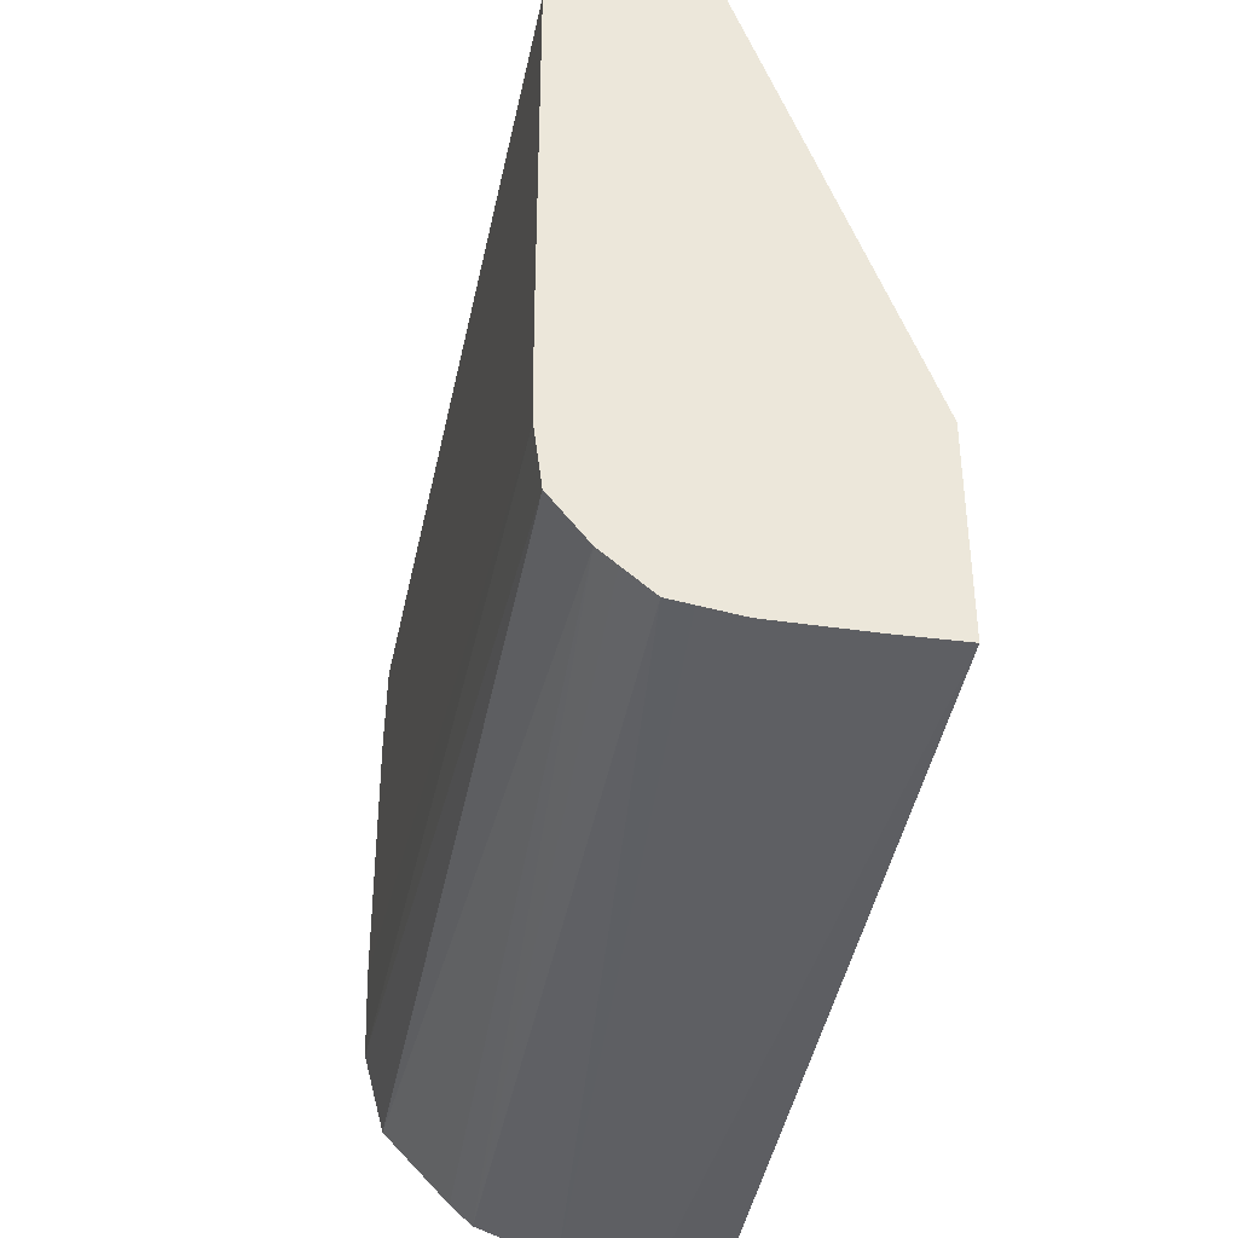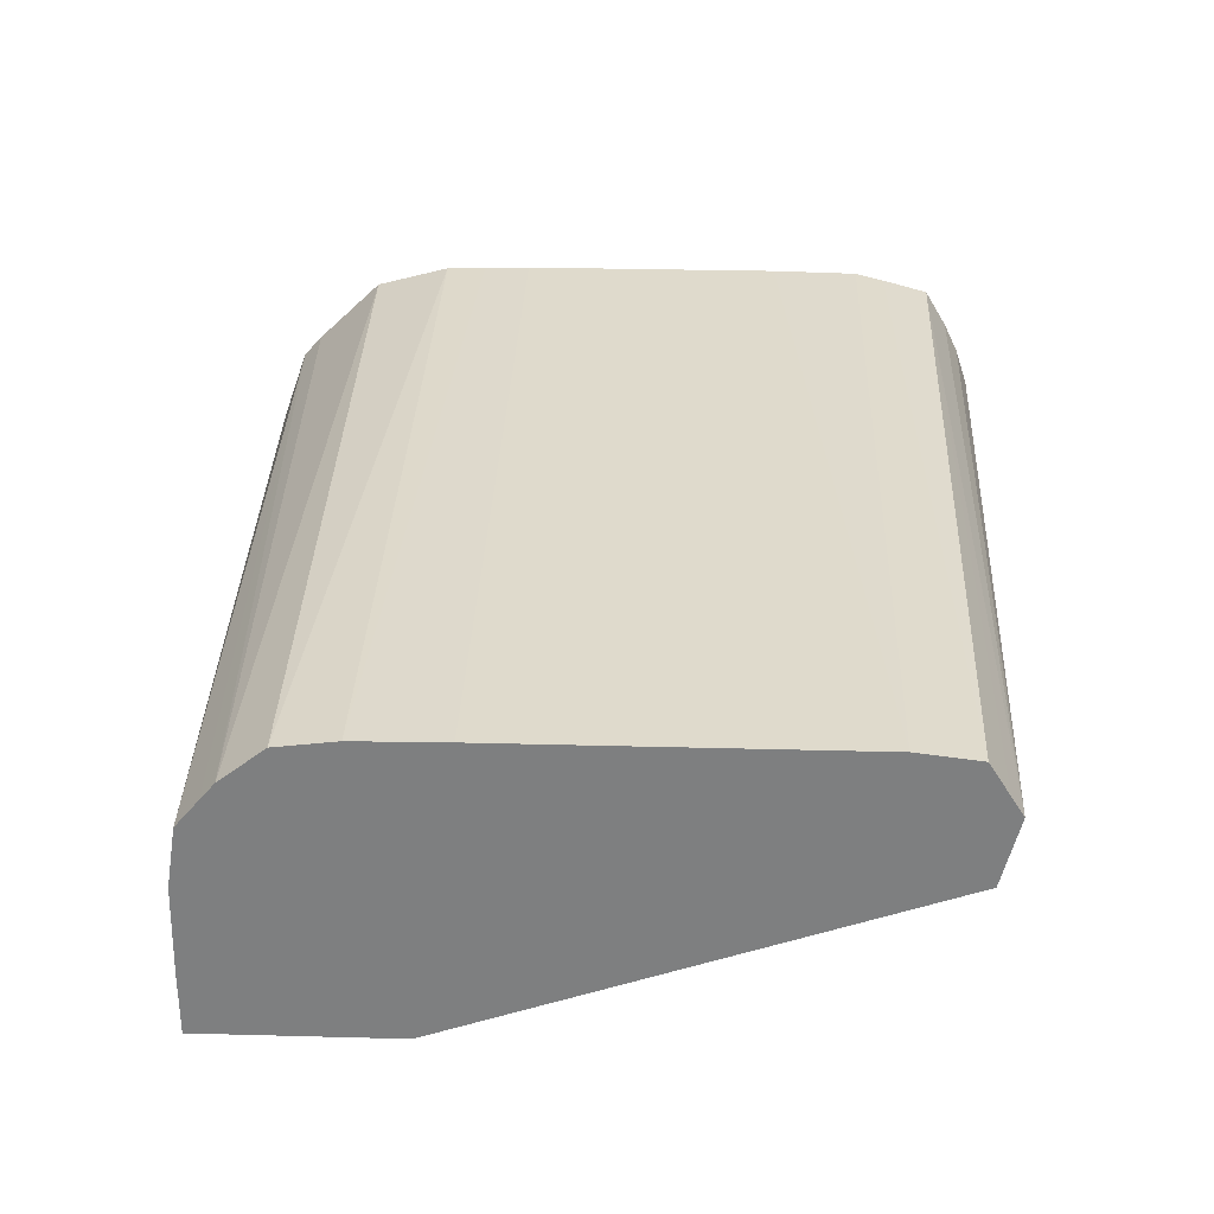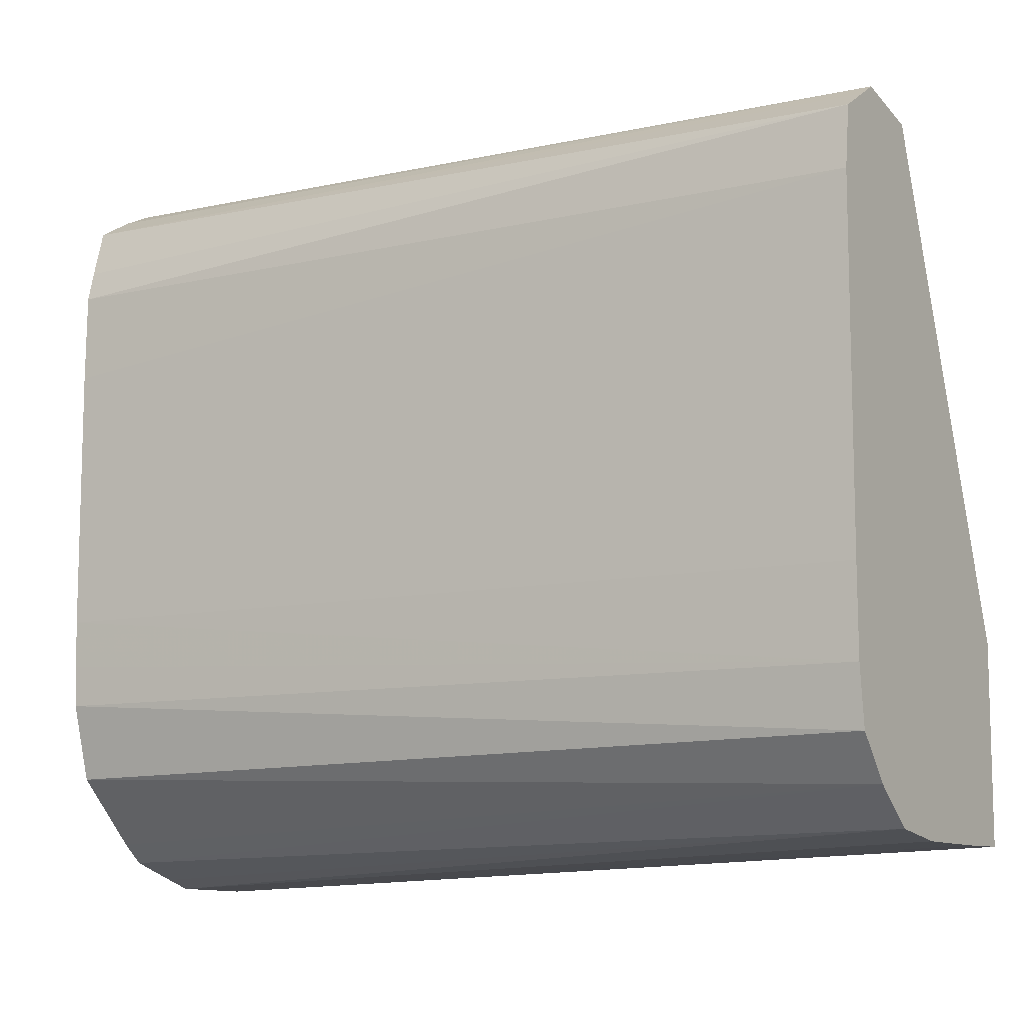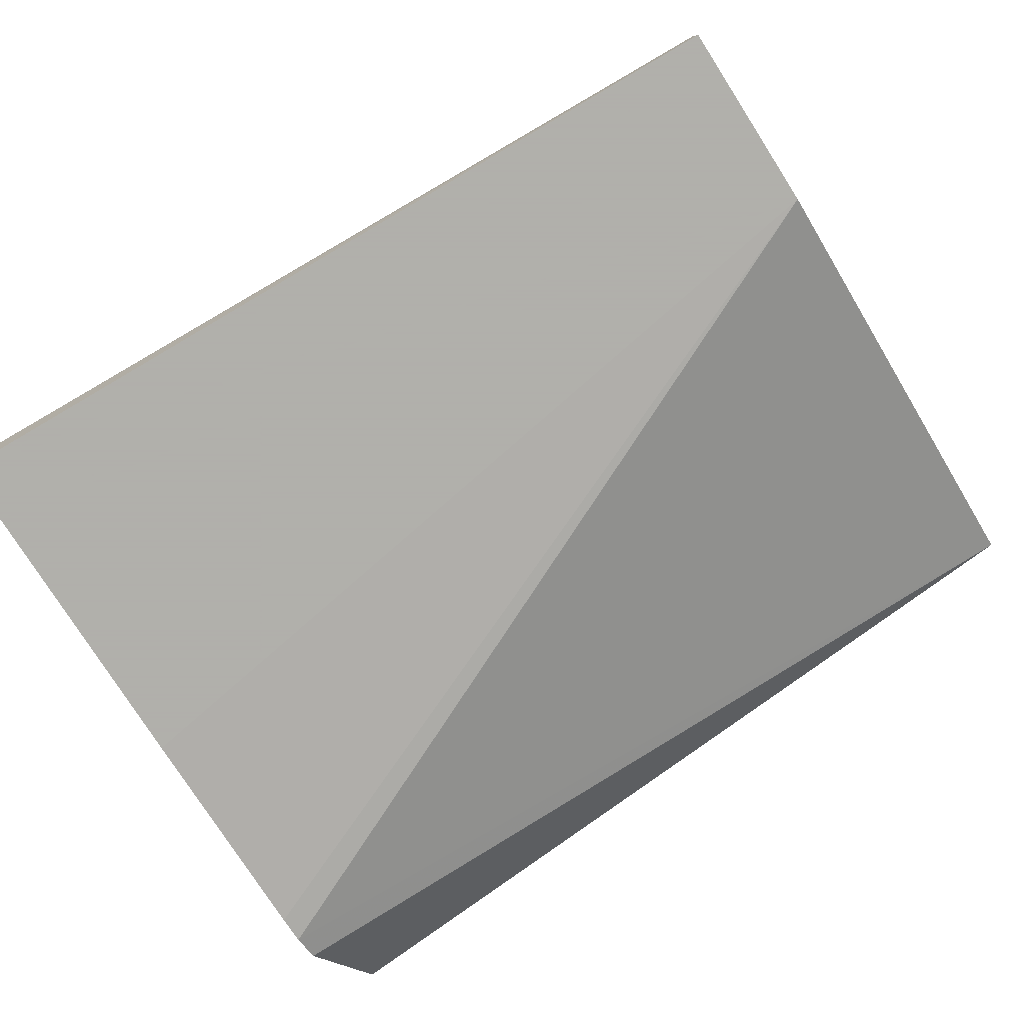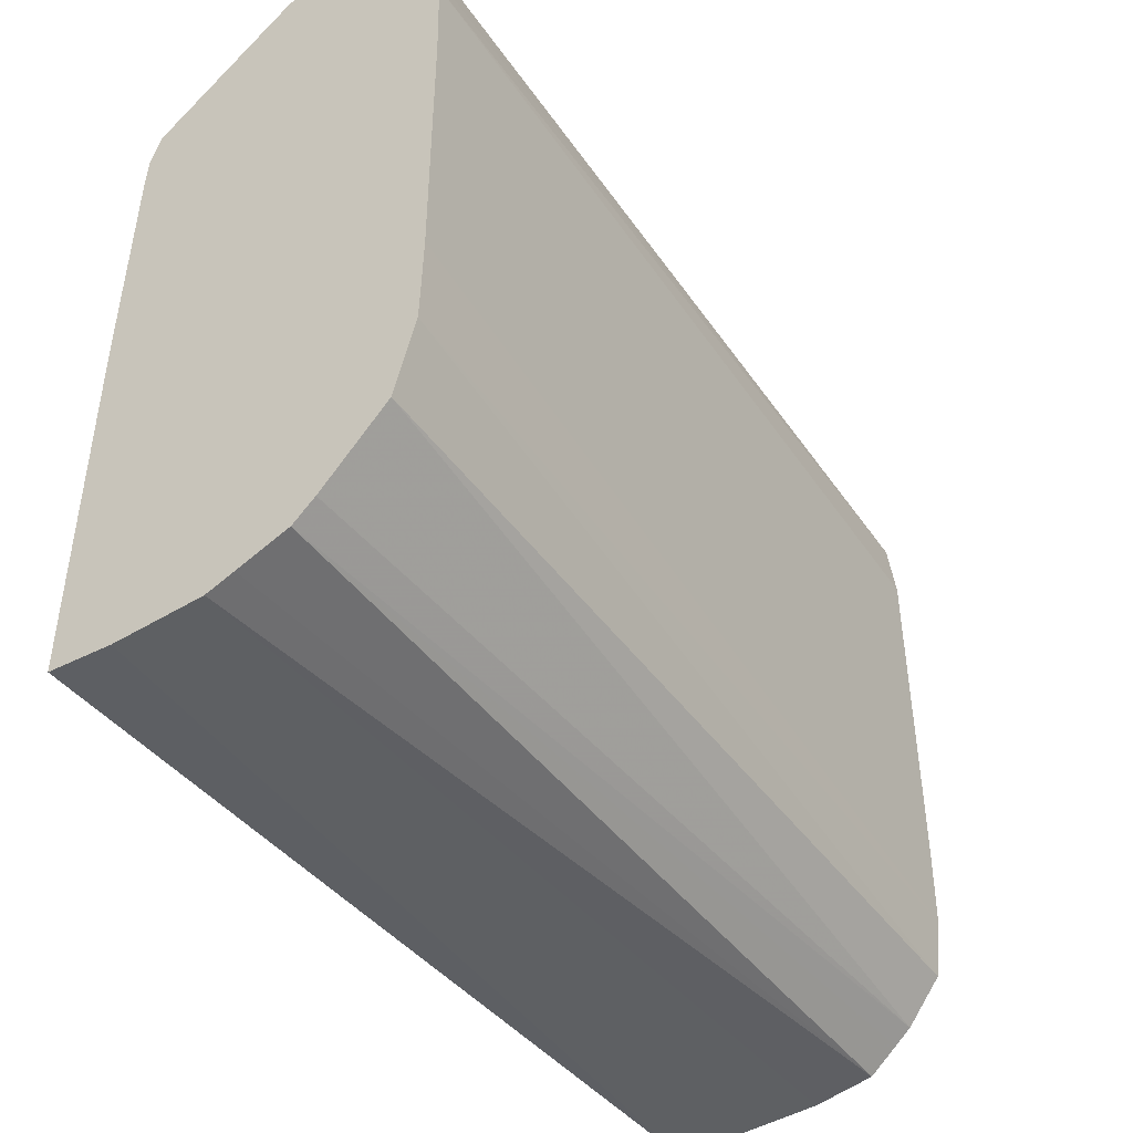
<metadata>
{"format":"obj","ext":"obj","renderer":"f3d","projection":"perspective","resolution":1024,"background":"white","views":[{"elev":-38.2,"azim":80.8,"up":"+Y"},{"elev":30.1,"azim":92.2,"up":"+Z"},{"elev":-9.7,"azim":33.1,"up":"+Y"},{"elev":-78.4,"azim":32.6,"up":"+Z"},{"elev":-44.5,"azim":-55.9,"up":"+Y"}]}
</metadata>
<code>
v -0.494 0.8695 0.3355
v -0.494 0.8475 0.3048
v -0.494 0.869 0.3461
v -0.3032 0.8617 0.3533
v -0.3032 0.8581 0.3385
v -0.494 0.8414 0.3026
v -0.494 0.8662 0.3545
v -0.3032 0.859 0.3575
v -0.494 0.863 0.361
v -0.494 0.8581 0.3692
v -0.3032 0.7553 0.3014
v -0.494 0.8353 0.3022
v -0.3032 0.8547 0.3644
v -0.494 0.8479 0.3719
v -0.3032 0.7132 0.3014
v -0.494 0.7841 0.3014
v -0.3032 0.8414 0.3661
v -0.494 0.8414 0.3735
v -0.3032 0.7132 0.3151
v -0.494 0.7046 0.3151
v -0.494 0.7056 0.3014
v -0.3032 0.7651 0.3661
v -0.494 0.8312 0.3737
v -0.494 0.8223 0.3739
v -0.3032 0.7136 0.3342
v -0.494 0.7051 0.3342
v -0.3032 0.7578 0.366
v -0.494 0.7651 0.3739
v -0.3032 0.7149 0.3423
v -0.494 0.7072 0.34
v -0.3032 0.7157 0.3472
v -0.3032 0.746 0.3658
v -0.494 0.7548 0.3737
v -0.494 0.711 0.3507
v -0.3032 0.7206 0.3531
v -0.3032 0.7411 0.3652
v -0.494 0.746 0.3734
v -0.494 0.7151 0.3553
v -0.3032 0.7237 0.3568
v -0.3032 0.7332 0.3642
v -0.494 0.7295 0.3691
f 1 2 6
f 1 6 12
f 1 12 16
f 1 16 21
f 1 21 20
f 1 20 26
f 1 26 30
f 1 30 34
f 1 34 38
f 1 38 41
f 1 41 37
f 1 37 33
f 1 33 28
f 1 28 24
f 1 24 23
f 1 23 18
f 1 18 14
f 1 14 10
f 1 10 9
f 1 9 7
f 1 7 3
f 1 3 4
f 1 4 5
f 1 5 2
f 2 5 6
f 3 7 4
f 4 8 13
f 4 13 17
f 4 17 22
f 4 22 27
f 4 27 32
f 4 32 36
f 4 36 40
f 4 40 39
f 4 39 35
f 4 35 31
f 4 31 29
f 4 29 25
f 4 25 19
f 4 19 15
f 4 15 11
f 4 11 5
f 4 7 9
f 4 9 10
f 4 10 8
f 5 11 6
f 6 11 12
f 8 10 13
f 10 14 13
f 11 15 21
f 11 21 16
f 11 16 12
f 13 14 18
f 13 18 17
f 15 19 20
f 15 20 21
f 17 18 23
f 17 23 24
f 17 24 28
f 17 28 22
f 19 25 20
f 20 25 26
f 22 28 27
f 25 29 26
f 26 29 31
f 26 31 30
f 27 28 32
f 28 33 32
f 30 31 34
f 31 35 34
f 32 33 37
f 32 37 36
f 34 35 39
f 34 39 38
f 36 37 40
f 37 41 40
f 38 39 41
f 39 40 41

</code>
